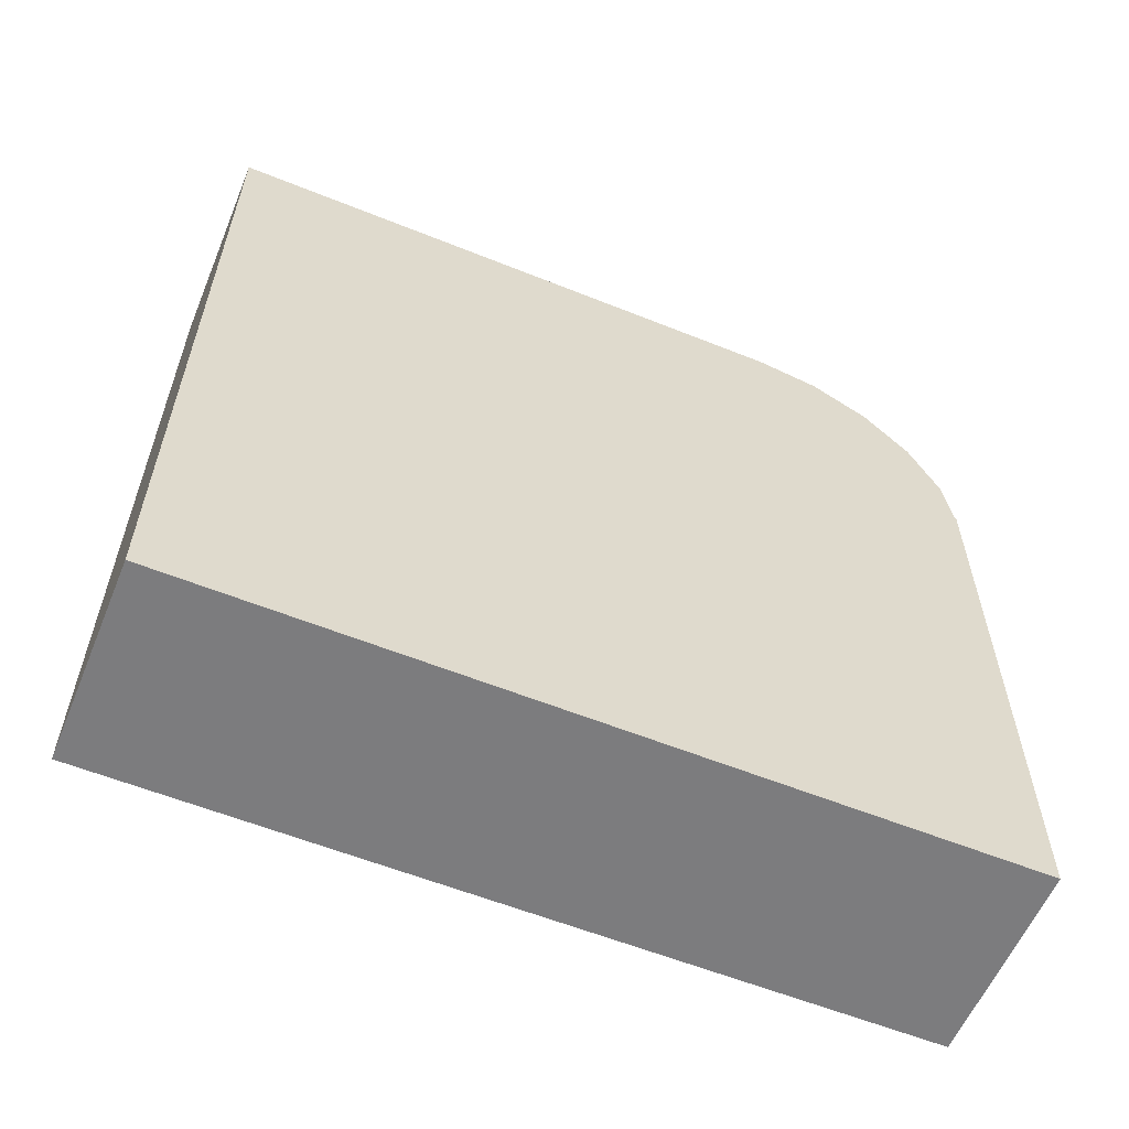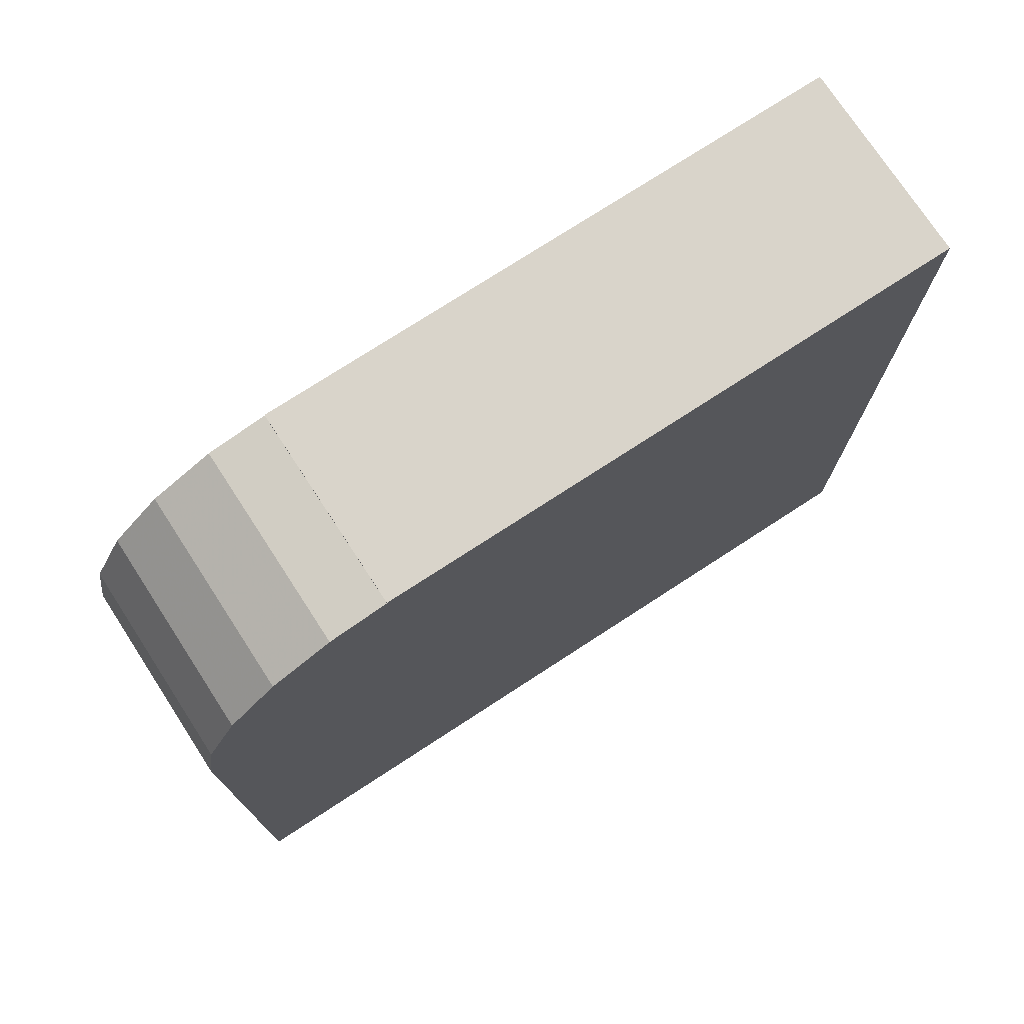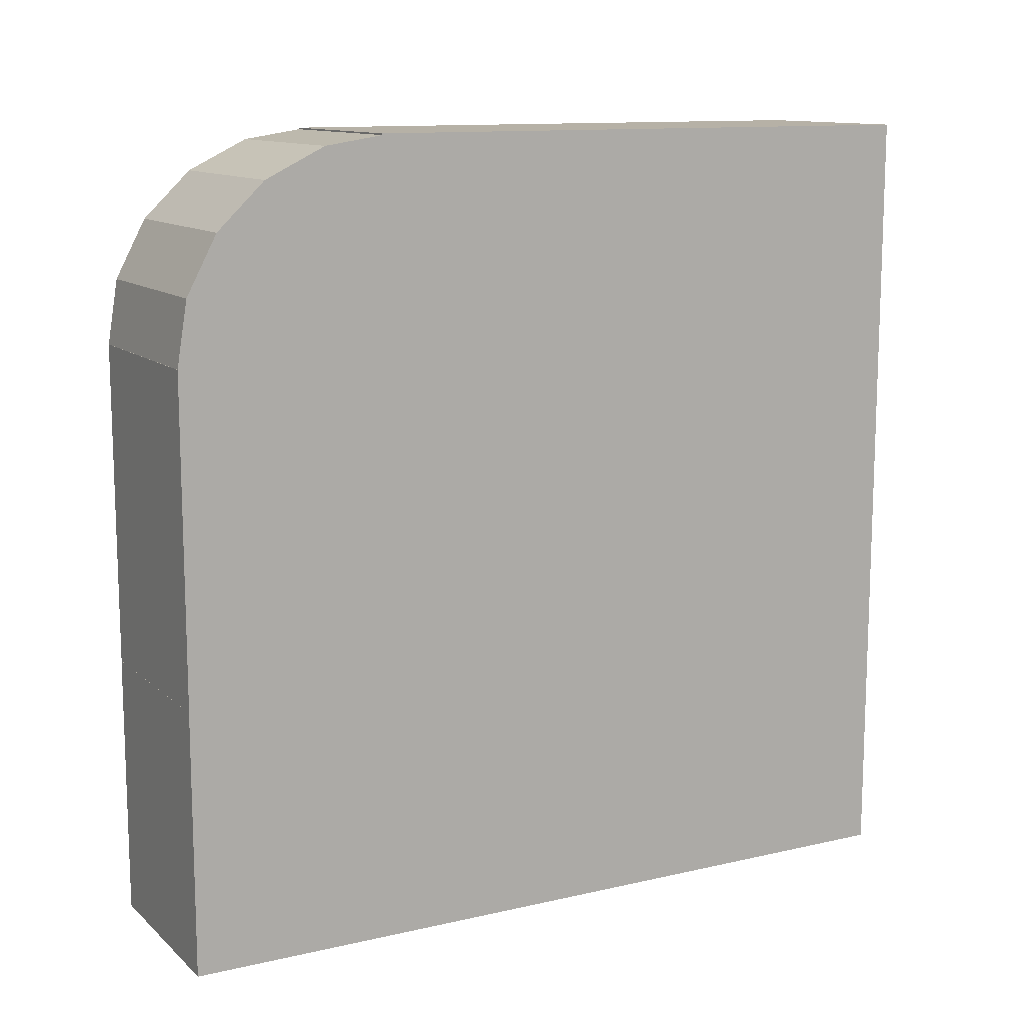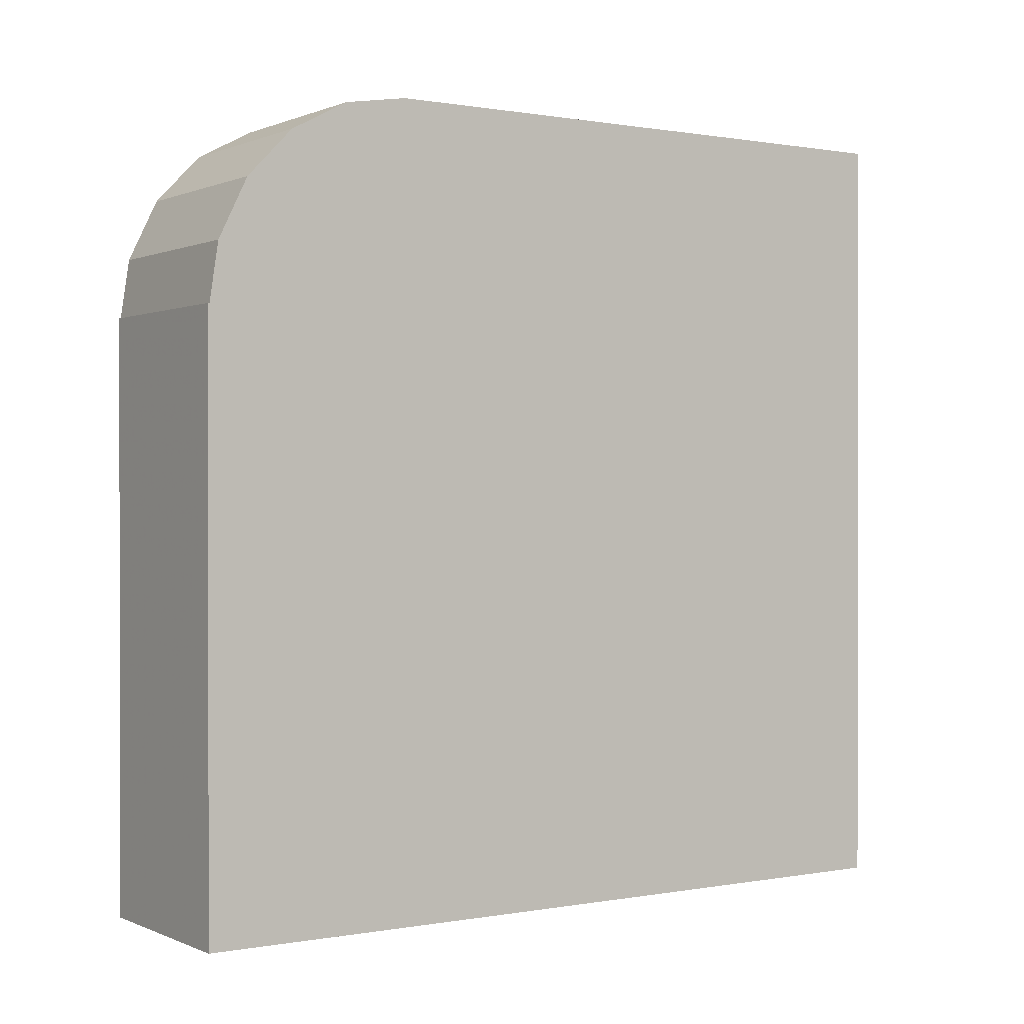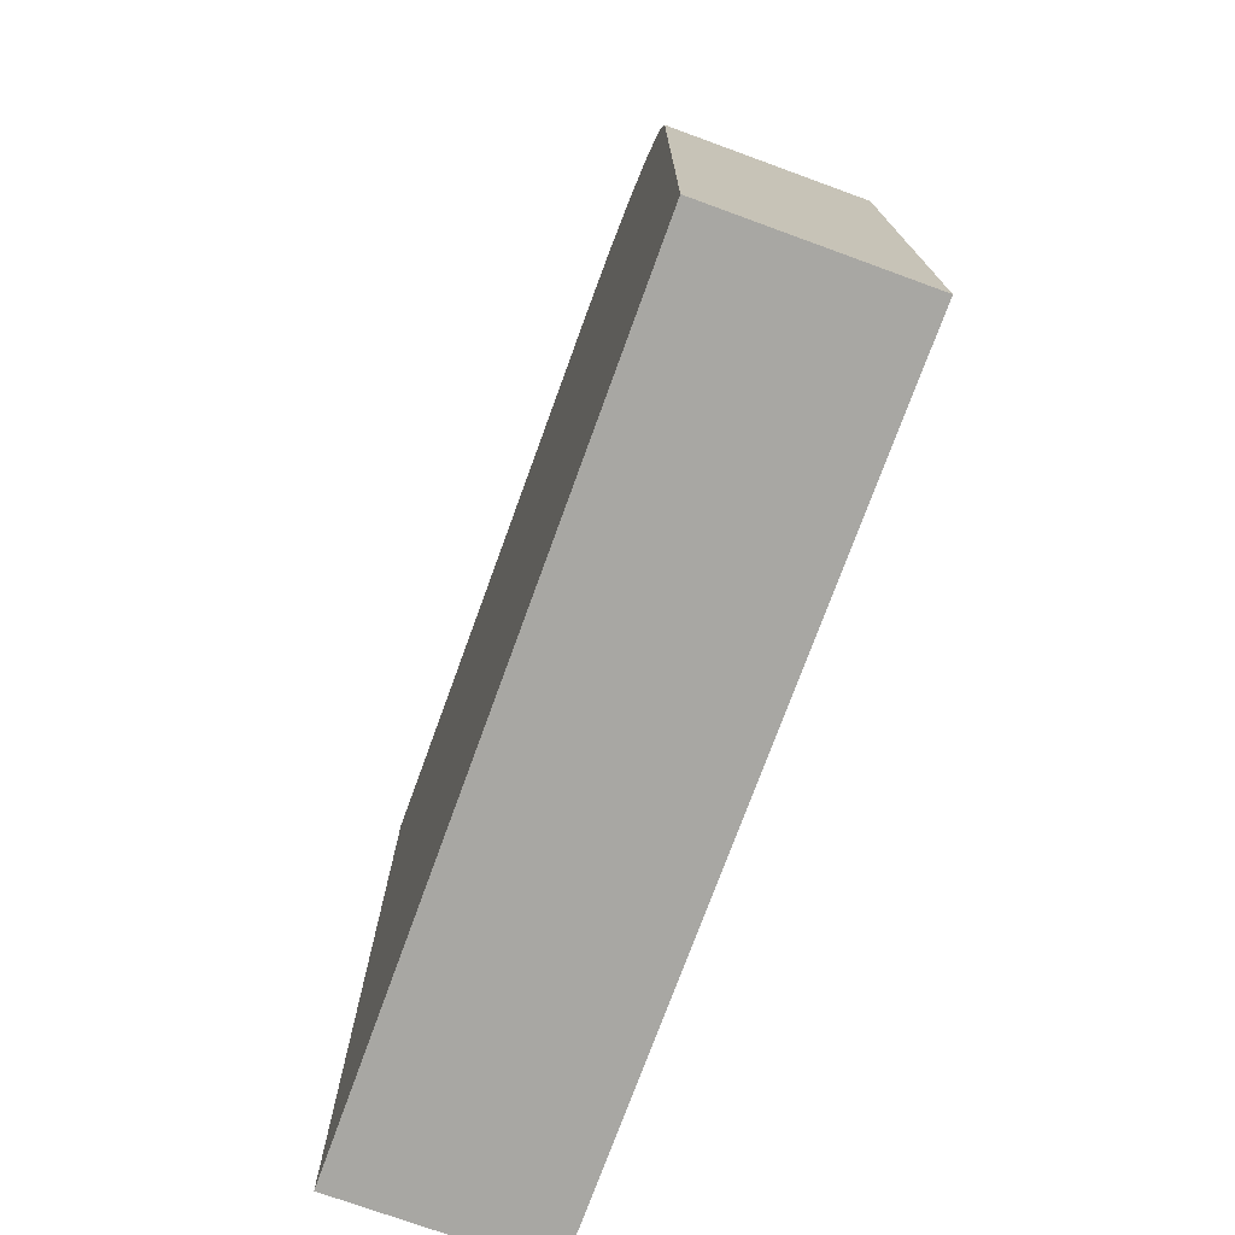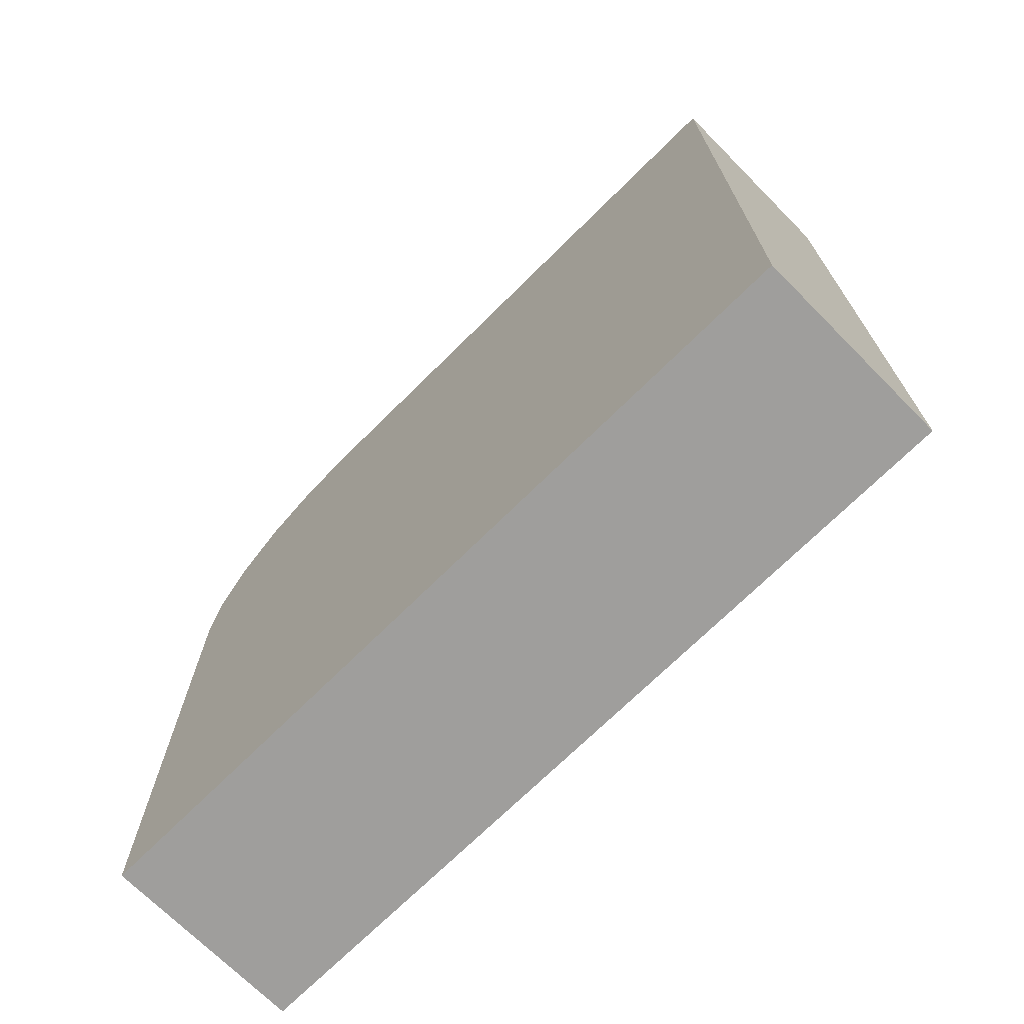
<metadata>
{"format":"obj","ext":"obj","renderer":"f3d","projection":"perspective","resolution":1024,"background":"white","views":[{"elev":-58.9,"azim":-112.5,"up":"+Y"},{"elev":74.8,"azim":-123.1,"up":"+Z"},{"elev":12.1,"azim":-118.5,"up":"+Z"},{"elev":0.4,"azim":56.1,"up":"+Y"},{"elev":-74.5,"azim":160.0,"up":"+Z"},{"elev":-70.9,"azim":134.8,"up":"+Y"}]}
</metadata>
<code>
o obj_0
v -168 		80 		39
v -165 		80 		39
v -165 		92 		47.87
v -165 		91.98 		47.87
v -165 		92 		42.99
v -165 		80 		51
v -165 		92 		42.99
v -165 		92 		39
v -168 		92 		39
v -168 		92 		42.99
v -168 		92 		42.99
v -168 		92 		47.87
v -168 		88.88 		51
v -168 		90.66 		50.4
v -168 		91.38 		49.71
v -168 		91.84 		48.84
v -168 		92 		47.88
v -168 		91.98 		47.88
v -168 		91.98 		47.87
v -168 		88.88 		50.97
v -168 		89.75 		50.84
v -165 		88.88 		51
v -165 		90.66 		50.4
v -165 		91.98 		47.88
v -165 		92 		47.88
v -165 		91.84 		48.84
v -165 		91.38 		49.71
v -165 		88.88 		50.97
v -165 		89.75 		50.84
v -168 		80 		51
g group_0_16448250
f 3 4 5
f 5 4 2
f 2 8 5
f 7 5 8
f 8 9 10
f 8 10 7
f 13 28 20
f 29 21 20
f 29 20 28
f 23 14 29
f 12 3 11
f 5 11 3
f 22 28 13
f 14 21 29
f 9 1 11
f 9 11 10
f 28 22 6
f 27 2 26
f 29 2 23
f 25 26 24
f 23 2 27
f 24 26 2
f 28 2 29
f 4 24 2
f 6 2 28
f 14 23 15
f 27 15 23
f 16 15 26
f 27 26 15
f 17 16 25
f 26 25 16
f 4 19 24
f 18 24 19
f 25 24 18
f 25 18 17
f 4 3 19
f 3 12 19
f 30 6 13
f 6 22 13
f 30 1 6
f 1 2 6
f 5 7 11
f 10 11 7
f 8 2 1
f 8 1 9
f 11 1 19
f 14 15 1
f 17 18 16
f 15 16 1
f 18 1 16
f 21 14 1
f 19 1 18
f 12 11 19
f 20 21 1
f 1 30 20
f 13 20 30

</code>
